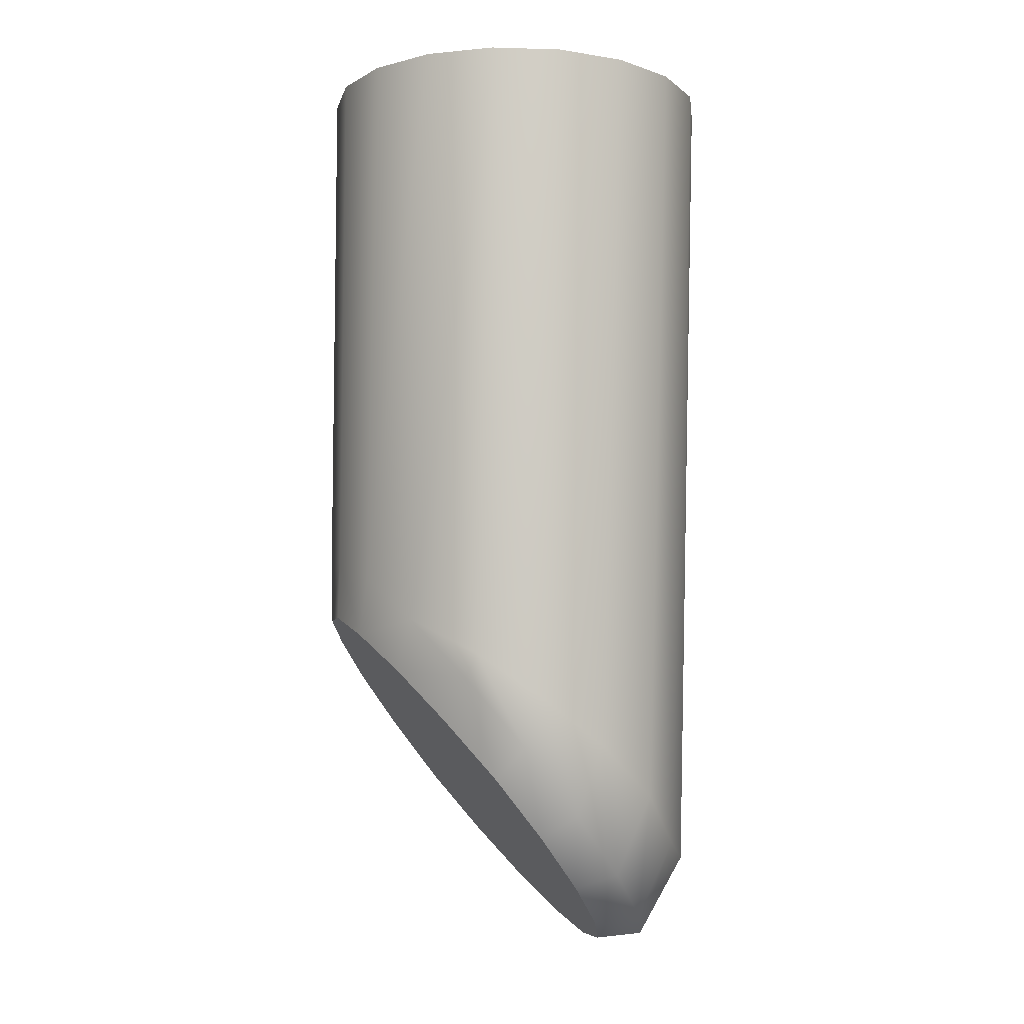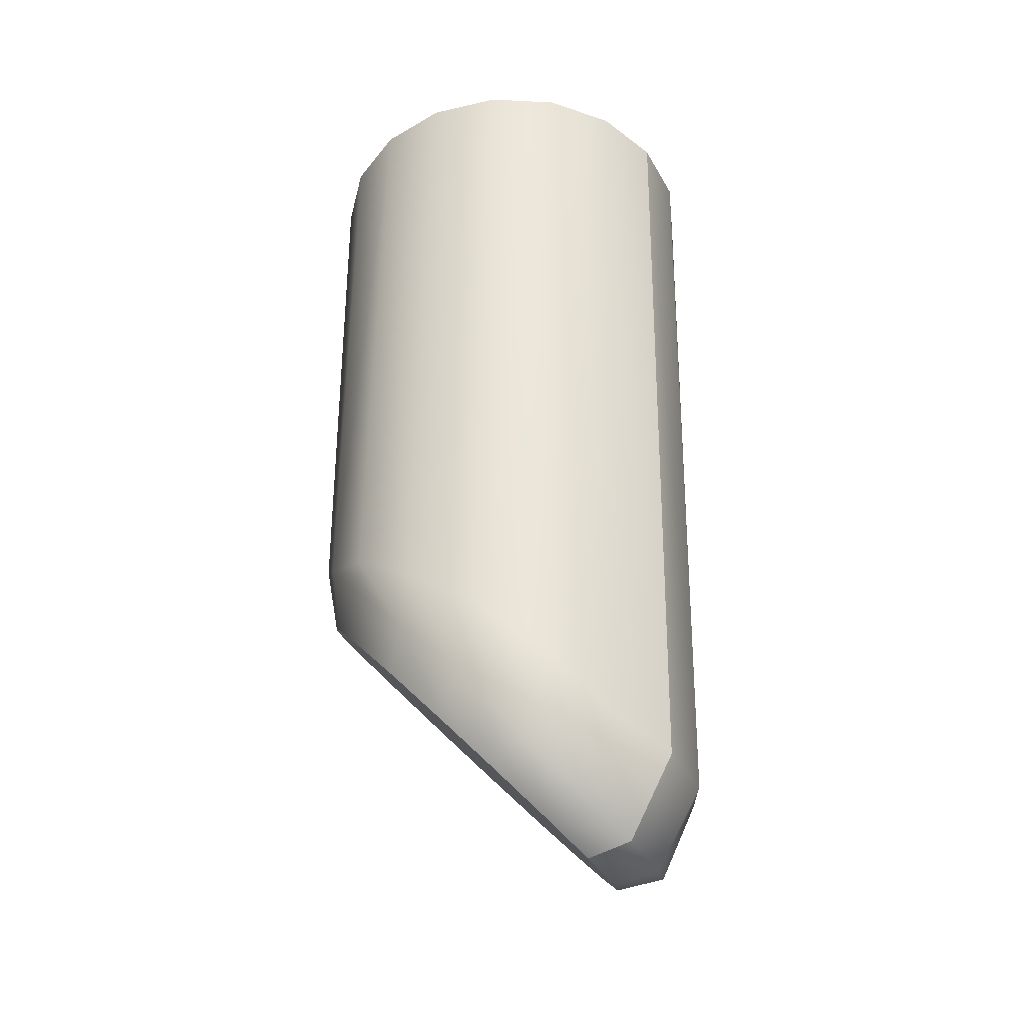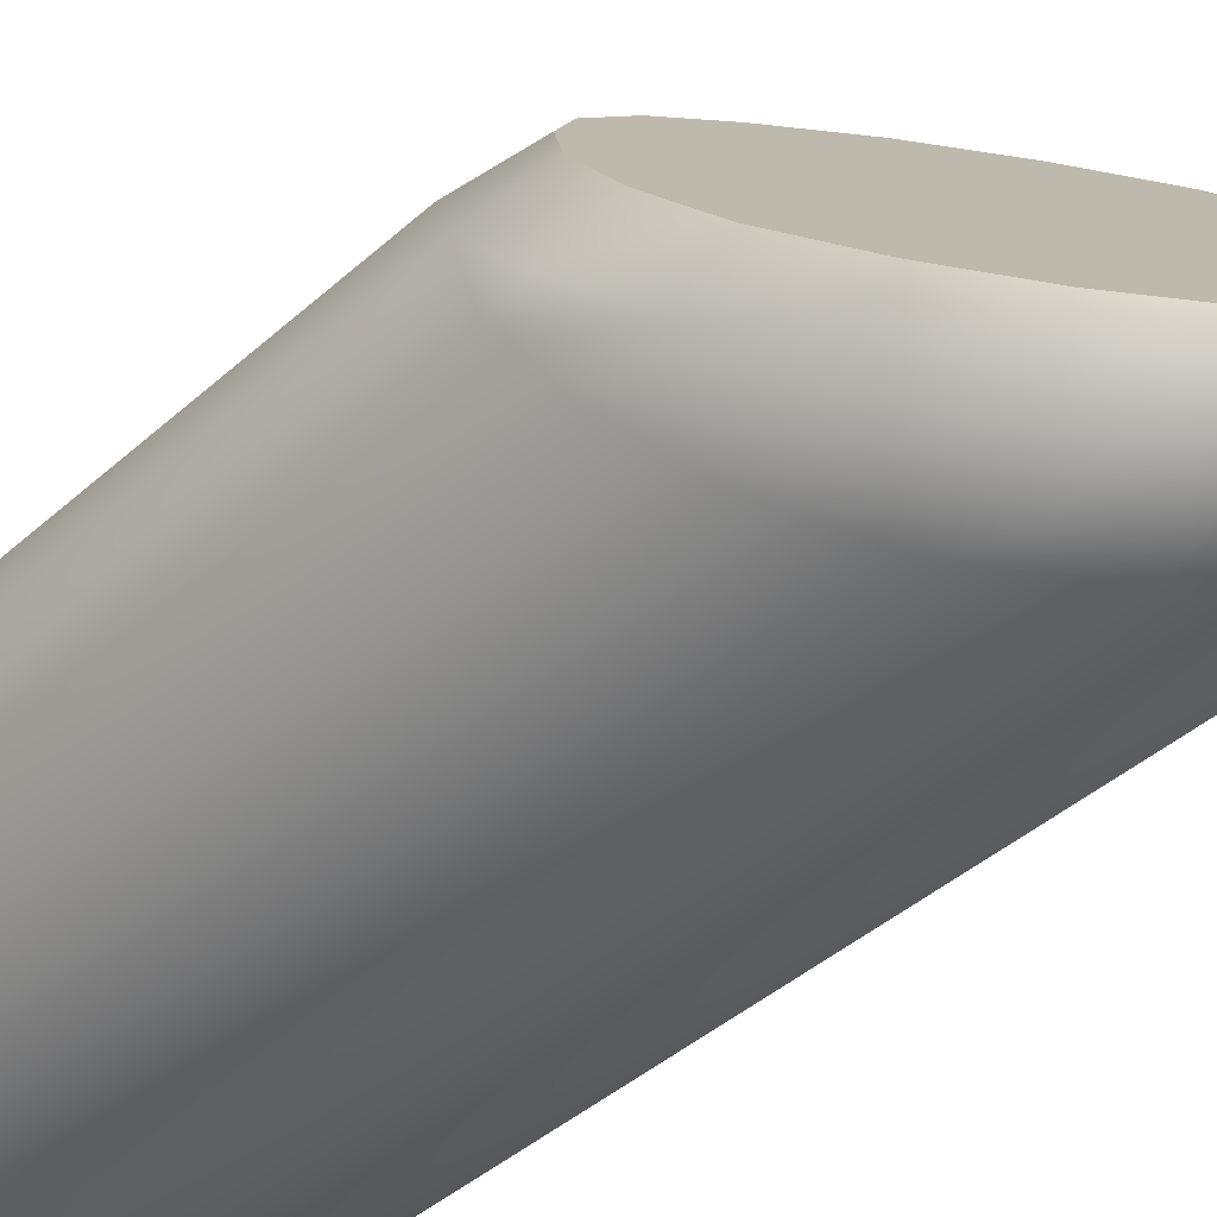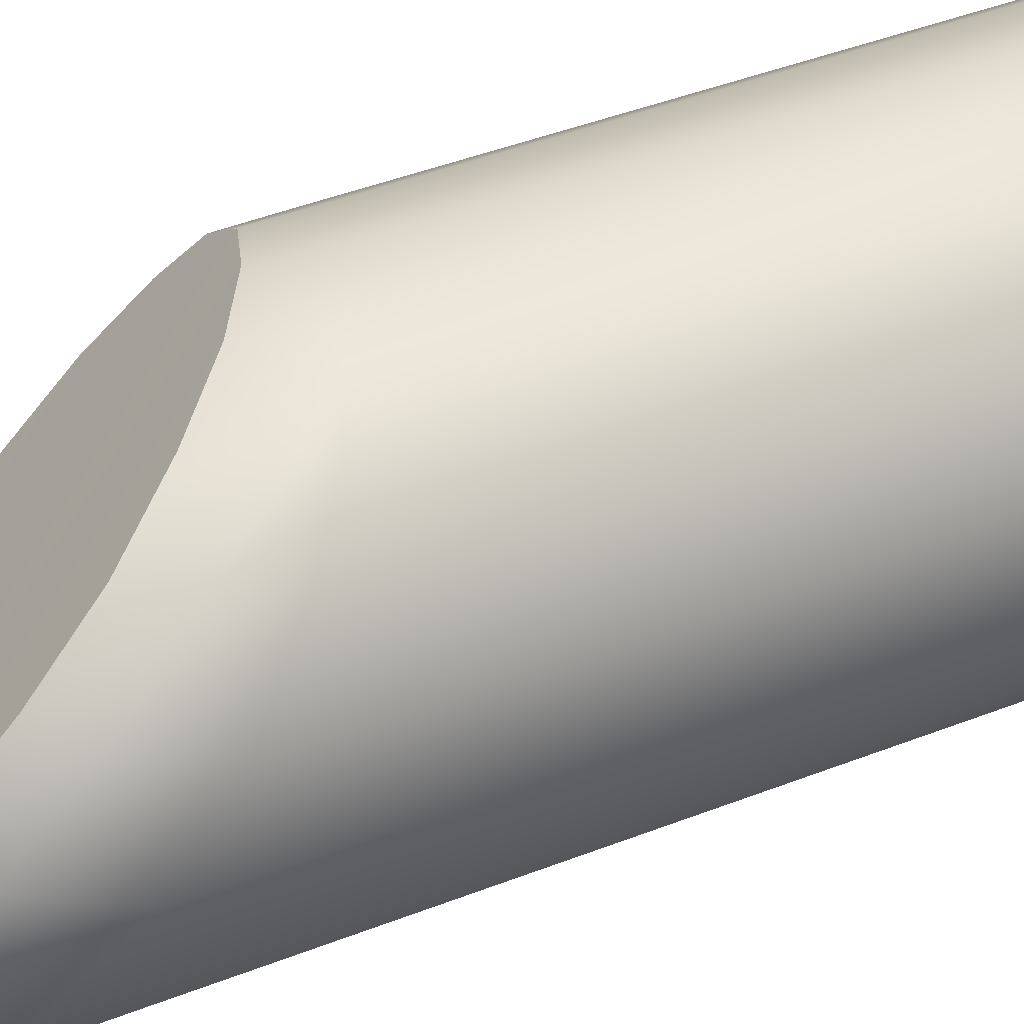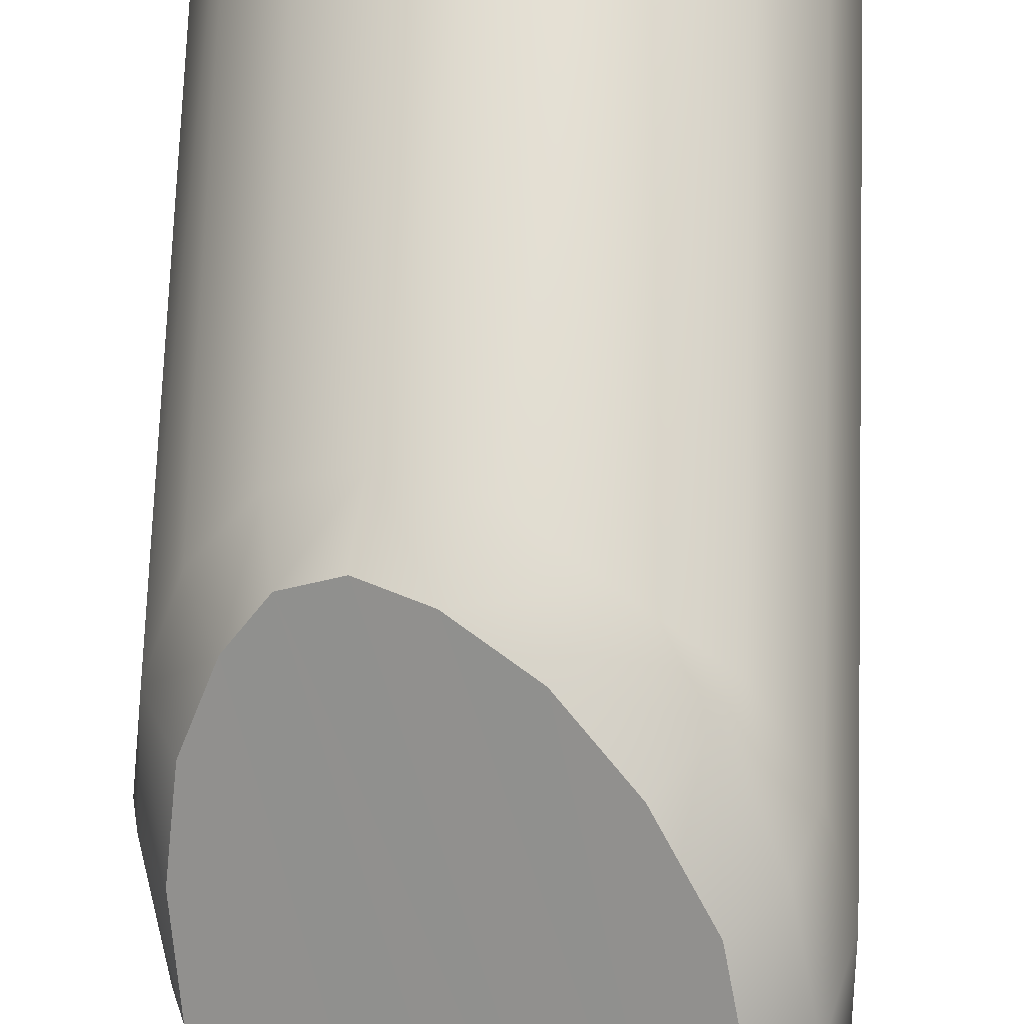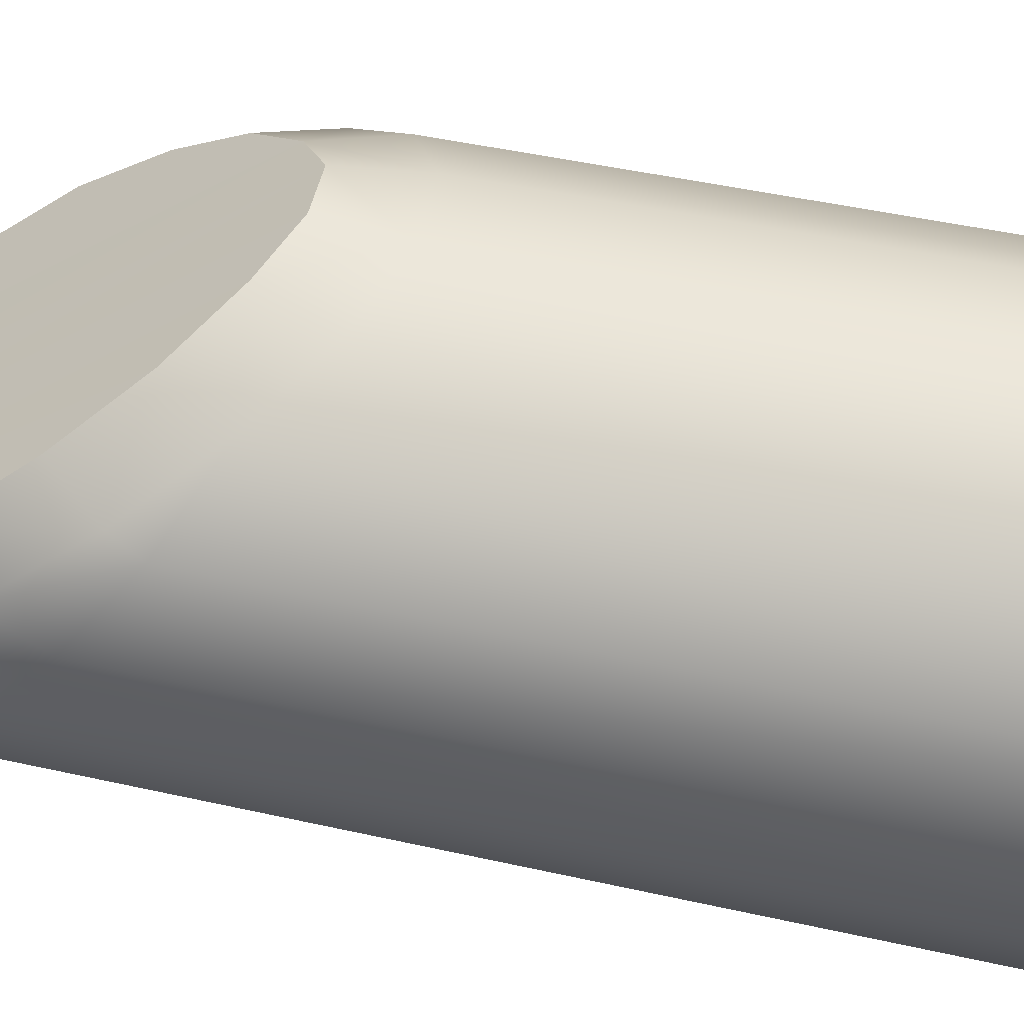
<metadata>
{"format":"obj","ext":"obj","renderer":"f3d","projection":"perspective","resolution":1024,"background":"white","views":[{"elev":-8.0,"azim":-133.1,"up":"+Z"},{"elev":-38.9,"azim":-93.6,"up":"+Z"},{"elev":-34.3,"azim":140.6,"up":"+Y"},{"elev":33.9,"azim":-120.9,"up":"+Y"},{"elev":64.2,"azim":-179.1,"up":"+Y"},{"elev":69.5,"azim":-79.9,"up":"+Y"}]}
</metadata>
<code>
o mesh-1_meshId1_name.008
v -3.578 -4.977 -39.32
v -2.918 -4.598 -66.27
v -5.037 -3.238 -39.34
v -4.243 -2.68 -65.68
v -5.81 -1.105 -39.35
v -5.103 -0.6992 -64.11
v -5.81 1.164 -39.35
v -5.123 1.547 -62.45
v -5.037 3.297 -39.34
v -4.421 3.582 -60.96
v -3.578 5.035 -39.32
v -3.055 5.211 -59.52
v -0.9131 6.16 -58.38
v -2.623 5.262 -60.33
v 0.1468 5.848 -59.98
v -1.448 5.148 -61.67
v -2.72 4.035 -63.57
v -3.845 3.82 -62.55
v -3.221 2.484 -65.47
v -4.428 2.016 -64.75
v -3.115 0.8047 -67.13
v -4.309 0.06251 -66.68
v -2.421 -0.7969 -68.35
v -3.496 -1.805 -68.1
v -2.092 -3.359 -68.84
v 2.109 -3.414 -68.28
v 3.761 -4.594 -66.56
v 3.817 -3.199 -67.02
v 5.468 -3.695 -64.6
v 5.286 -2.426 -65.34
v 6.689 -2.254 -62.38
v 6.335 -1.187 -63.43
v 7.272 -0.4492 -60.18
v 6.618 0.4883 -61.54
v 7.154 1.5 -58.25
v 6.39 2.242 -59.88
v 5.616 3.891 -58.66
v -1.21 -2.137 -68.99
v -2.092 -3.359 -68.84
v 0.3608 -3.043 -68.96
v -0.2637 -4.414 -68.81
v 1.77 -4.844 -68.02
v 3.44 -5.629 -63.97
v 5.355 -4.5 -62.29
v 4.827 -4.977 -39.18
v 6.286 -3.238 -39.16
v 4.682 5.07 -58.02
v 3.405 5.809 -58.04
v -1.21 -2.137 -68.99
v 1.931 6.02 -58.72
v -2.421 -0.7969 -68.35
v 0.1468 5.848 -59.98
v -3.115 0.8047 -67.13
v -1.448 5.148 -61.67
v -3.221 2.484 -65.47
v -2.72 4.035 -63.57
v 0.3608 -3.043 -68.96
v 5.616 3.891 -58.66
v 2.109 -3.414 -68.28
v 6.39 2.242 -59.88
v 3.817 -3.199 -67.02
v 6.618 0.4883 -61.54
v 5.286 -2.426 -65.34
v 6.335 -1.187 -63.43
v -1.61 6.172 -39.28
v 1.074 6.41 -56.91
v 0.6263 6.566 -39.25
v 3.108 5.98 -56.12
v 2.864 6.172 -39.21
v 4.827 5.035 -39.18
v 7.063 -1.105 -39.15
v 7.063 1.164 -39.15
v 6.286 3.297 -39.16
v 6.341 3.371 -56.83
v 4.937 4.926 -56.09
v 4.682 5.07 -58.02
v 2.864 -6.113 -39.21
v 1.329 -5.898 -65.59
v 0.6263 -6.508 -39.25
v -0.9827 -5.715 -66.24
v -1.61 -6.113 -39.28
v -3.578 -4.977 -39.32
v 6.732 -2.852 -60.79
v 7.427 -0.8359 -59.36
v -2.918 -4.598 -66.27
v 1.931 6.02 -58.72
v 3.405 5.809 -58.04
v -1.21 -2.137 -68.99
v 4.682 5.07 -58.02
v -1.21 -2.137 -68.99
f 49 48 47
f 49 50 48
f 51 50 49
f 51 52 50
f 53 52 51
f 53 54 52
f 55 54 53
f 55 56 54
f 58 57 47
f 58 59 57
f 60 59 58
f 60 61 59
f 62 61 60
f 62 63 61
f 64 63 62
f 89 57 88
f 3 2 1
f 3 4 2
f 5 4 3
f 5 6 4
f 7 6 5
f 7 8 6
f 9 8 7
f 9 10 8
f 11 10 9
f 11 12 10
f 13 12 11
f 13 14 12
f 15 14 13
f 15 16 14
f 17 14 16
f 17 18 14
f 19 18 17
f 19 20 18
f 21 20 19
f 21 22 20
f 23 22 21
f 23 24 22
f 25 24 23
f 25 4 24
f 2 4 25
f 28 27 26
f 28 29 27
f 30 29 28
f 30 31 29
f 32 31 30
f 32 33 31
f 34 33 32
f 34 35 33
f 36 35 34
f 36 37 35
f 40 39 38
f 40 41 39
f 26 41 40
f 26 42 41
f 27 42 26
f 27 43 42
f 44 43 27
f 44 45 43
f 46 45 44
f 18 12 14
f 18 10 12
f 20 10 18
f 20 8 10
f 22 8 20
f 22 6 8
f 24 6 22
f 24 4 6
f 65 13 11
f 65 66 13
f 67 66 65
f 67 68 66
f 69 68 67
f 69 70 68
f 35 72 71
f 35 73 72
f 74 73 35
f 74 75 73
f 37 75 74
f 37 76 75
f 77 43 45
f 77 78 43
f 79 78 77
f 79 80 78
f 81 80 79
f 81 82 80
f 29 44 27
f 29 83 44
f 31 83 29
f 31 84 83
f 33 84 31
f 33 35 84
f 83 46 44
f 83 71 46
f 84 71 83
f 84 35 71
f 75 70 73
f 75 68 70
f 76 68 75
f 85 80 82
f 85 41 80
f 39 41 85
f 68 86 66
f 68 87 86
f 76 87 68
f 41 78 80
f 41 42 78
f 13 86 15
f 13 66 86
f 78 42 43
f 25 23 90
f 74 35 37

</code>
